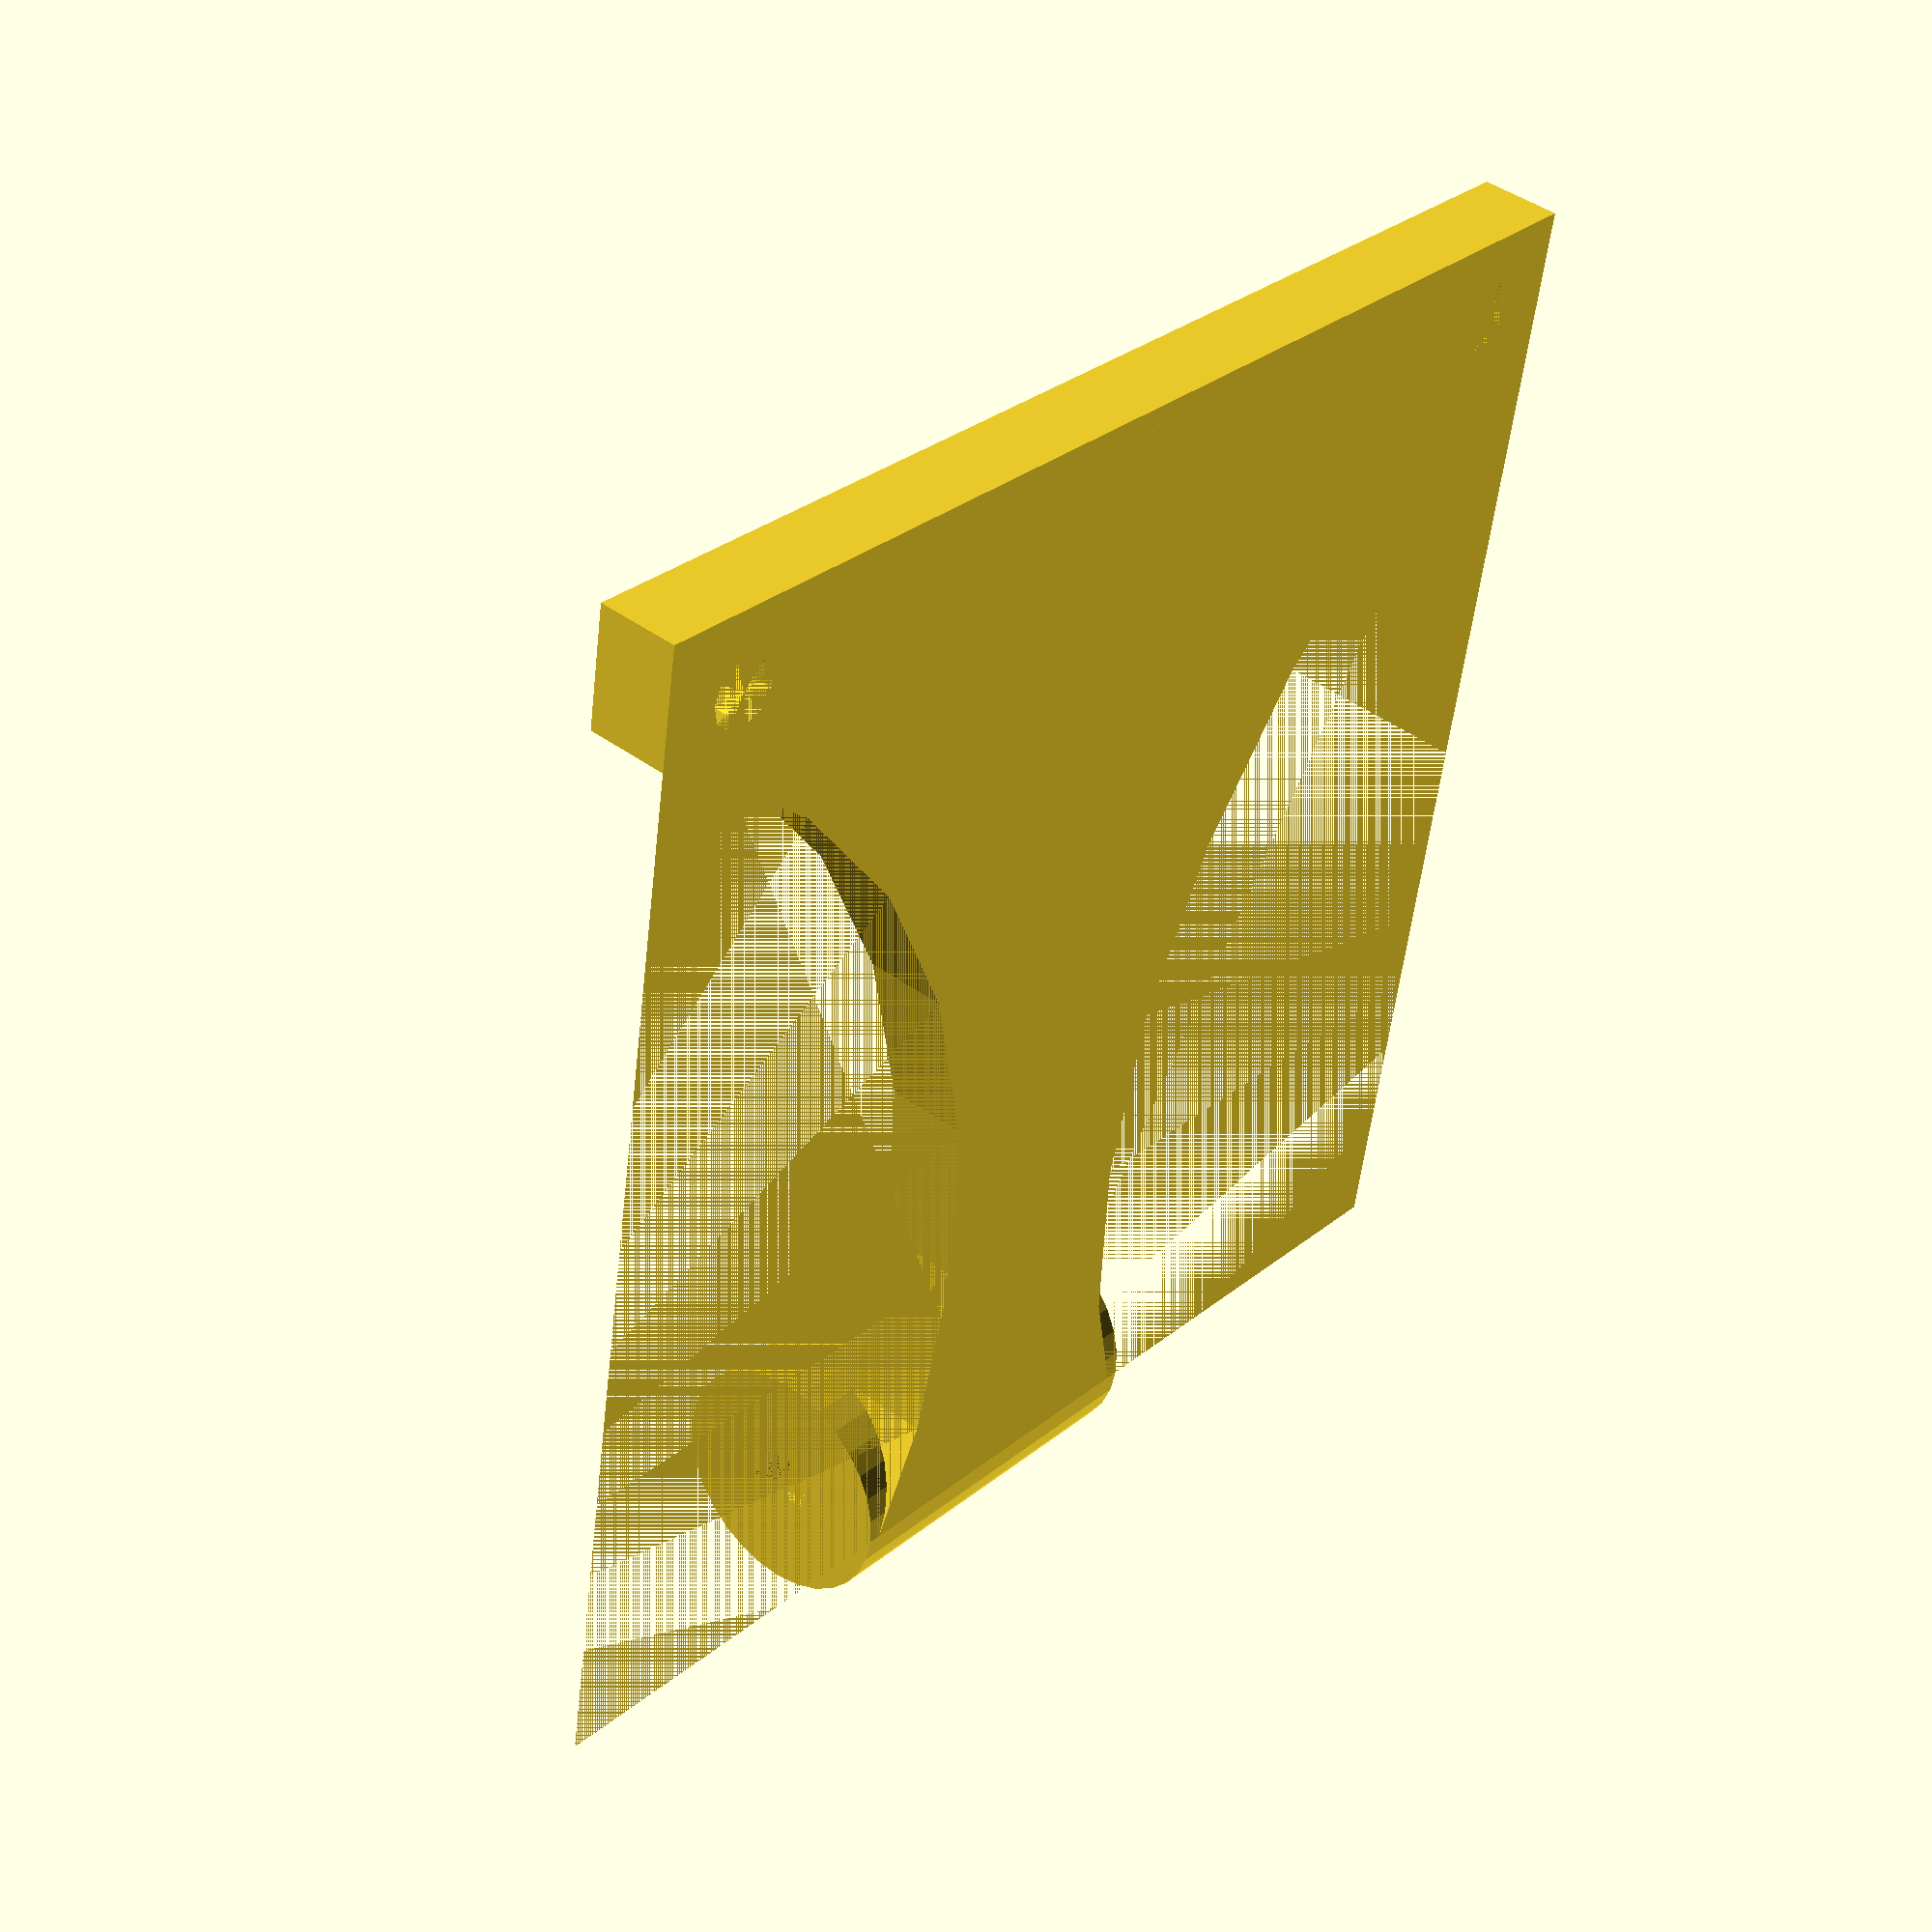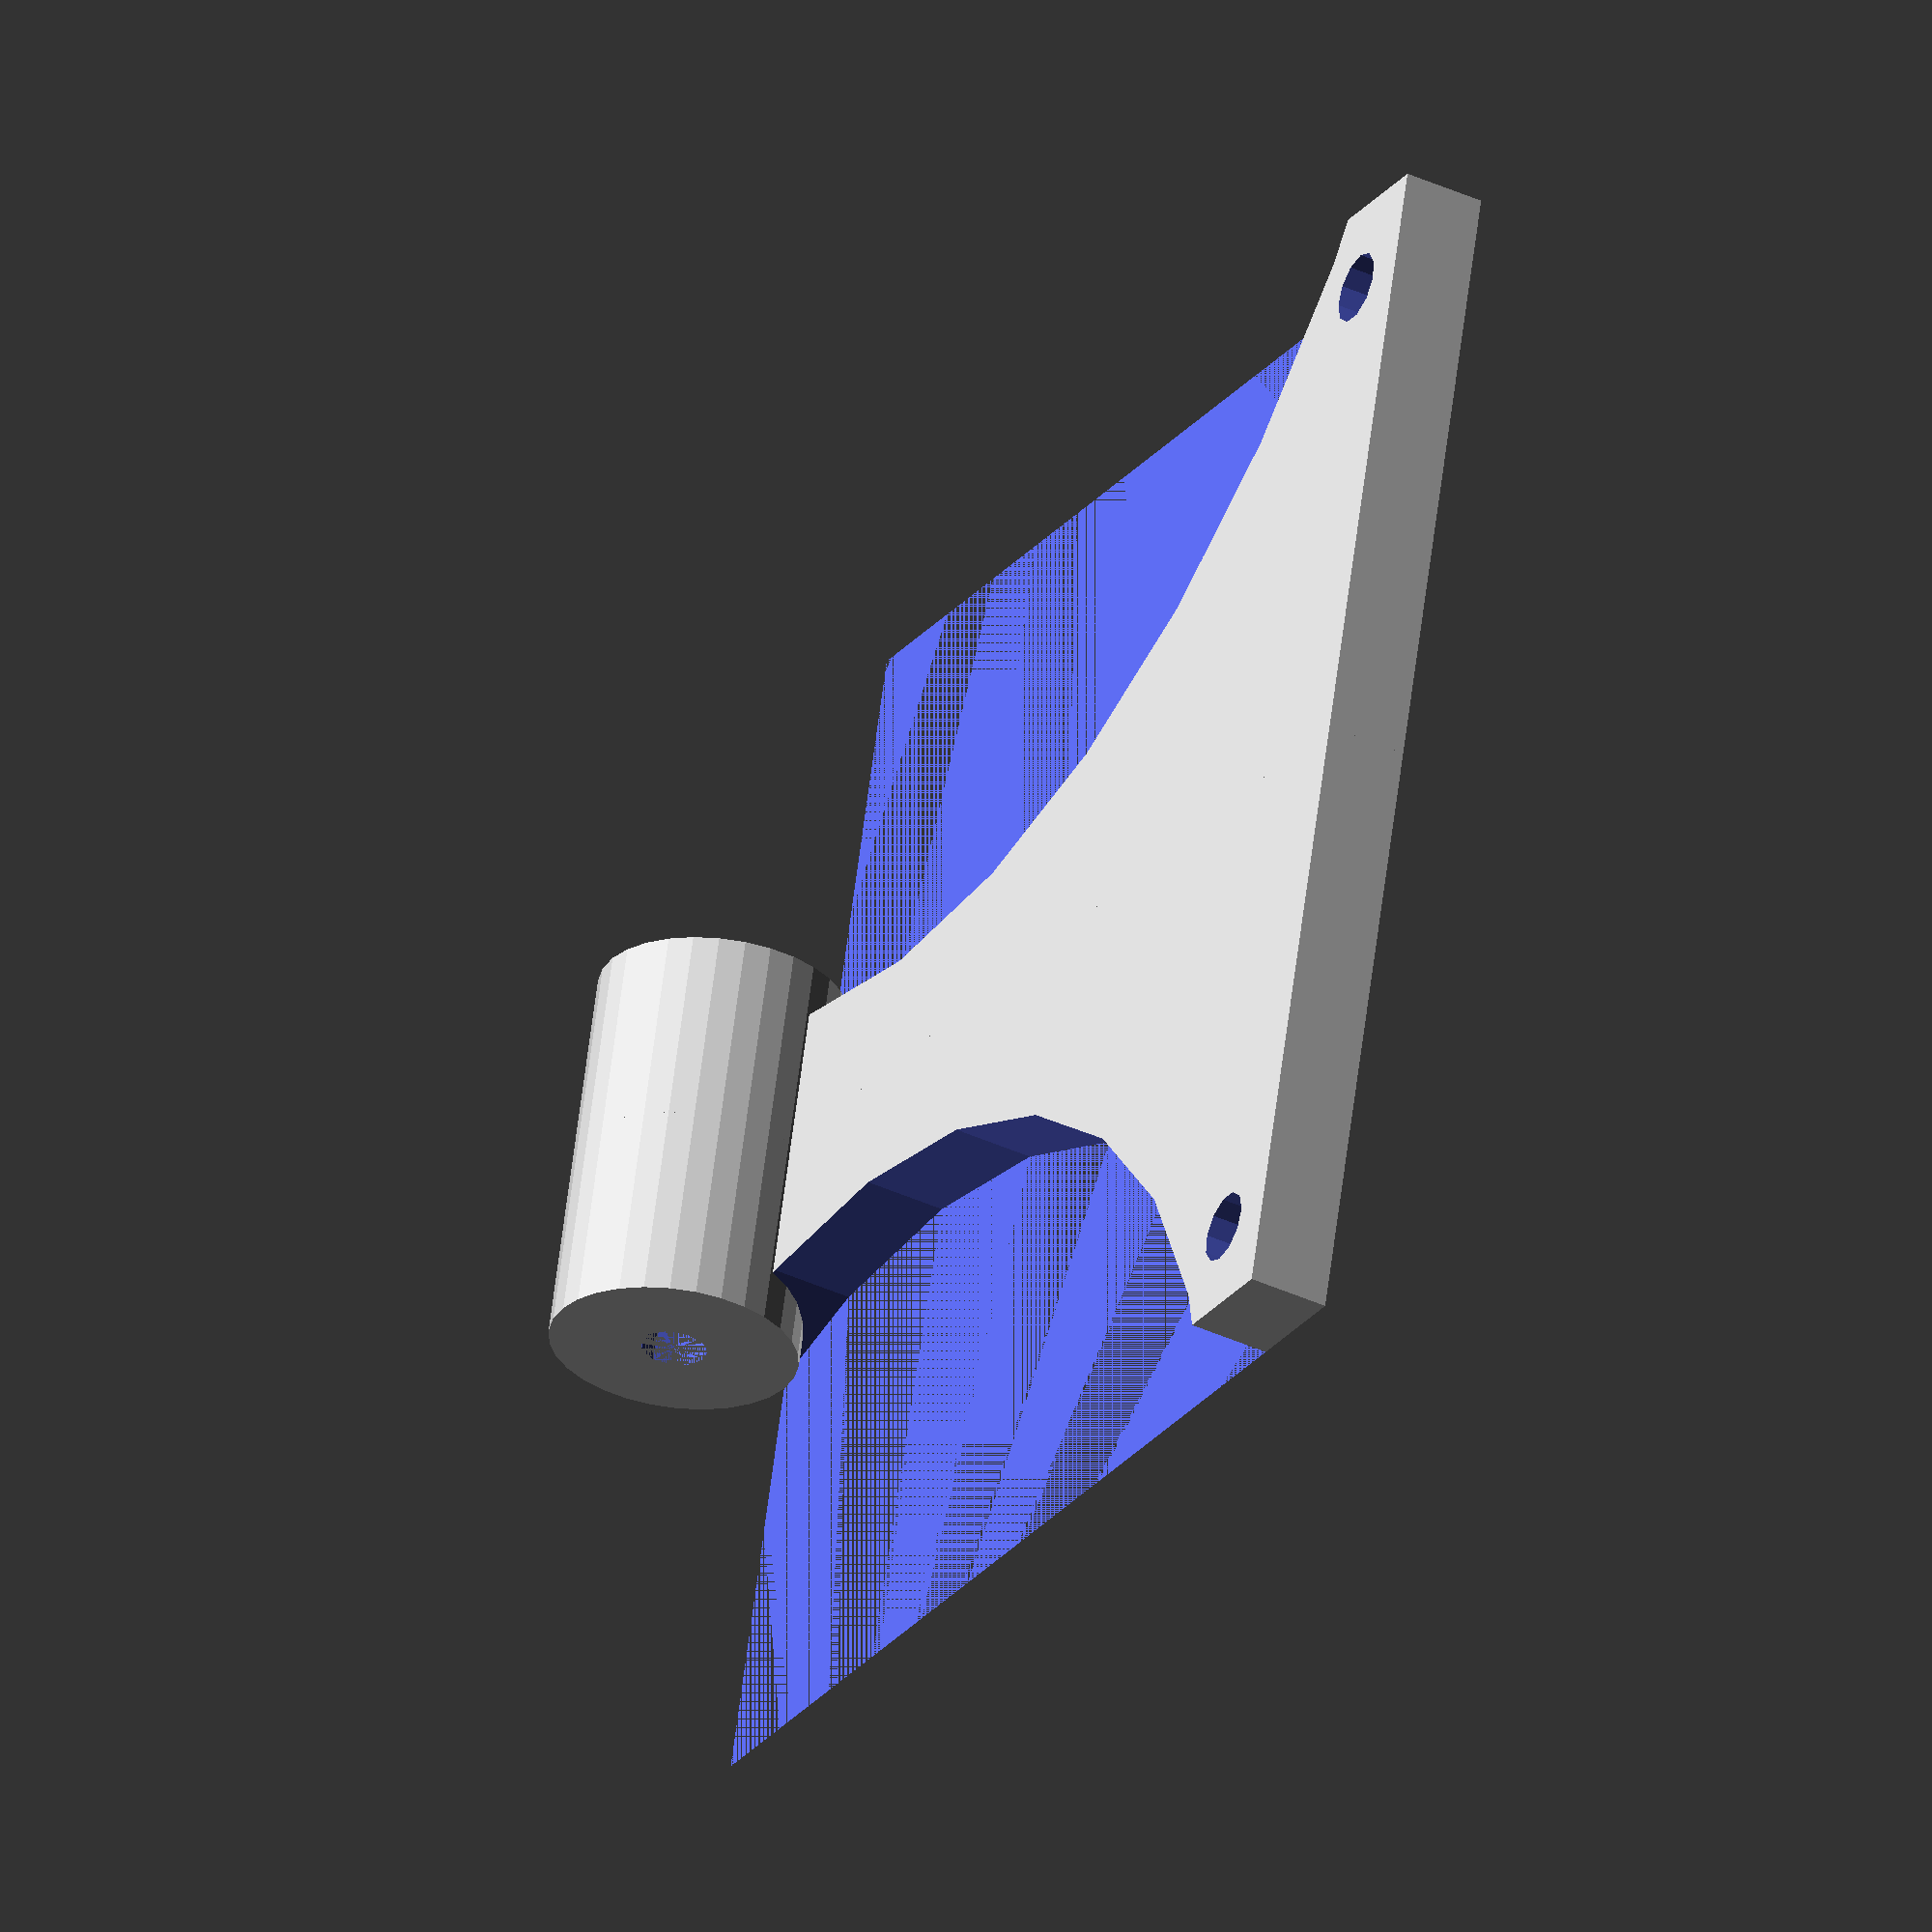
<openscad>
module haf(){
difference(){
cube([60,120,8]);
translate([51,112,0]) cylinder(h=10,r=3.5);//bolt hole
translate([100,30,0]) cylinder(r=88,h=10);//cutaway
}//end diff

translate([0,0,12]) difference(){
rotate([0,90,0]) cylinder(h=19, r=12);//mounting cylinder
rotate([0,90,0]) cylinder(h=19, r=3.3);//bolt hole
}//end diff
}//end module

union(){
haf();
mirror([1,0,0]) haf();
}
</openscad>
<views>
elev=317.0 azim=350.3 roll=131.3 proj=p view=wireframe
elev=221.1 azim=284.7 roll=119.1 proj=o view=wireframe
</views>
